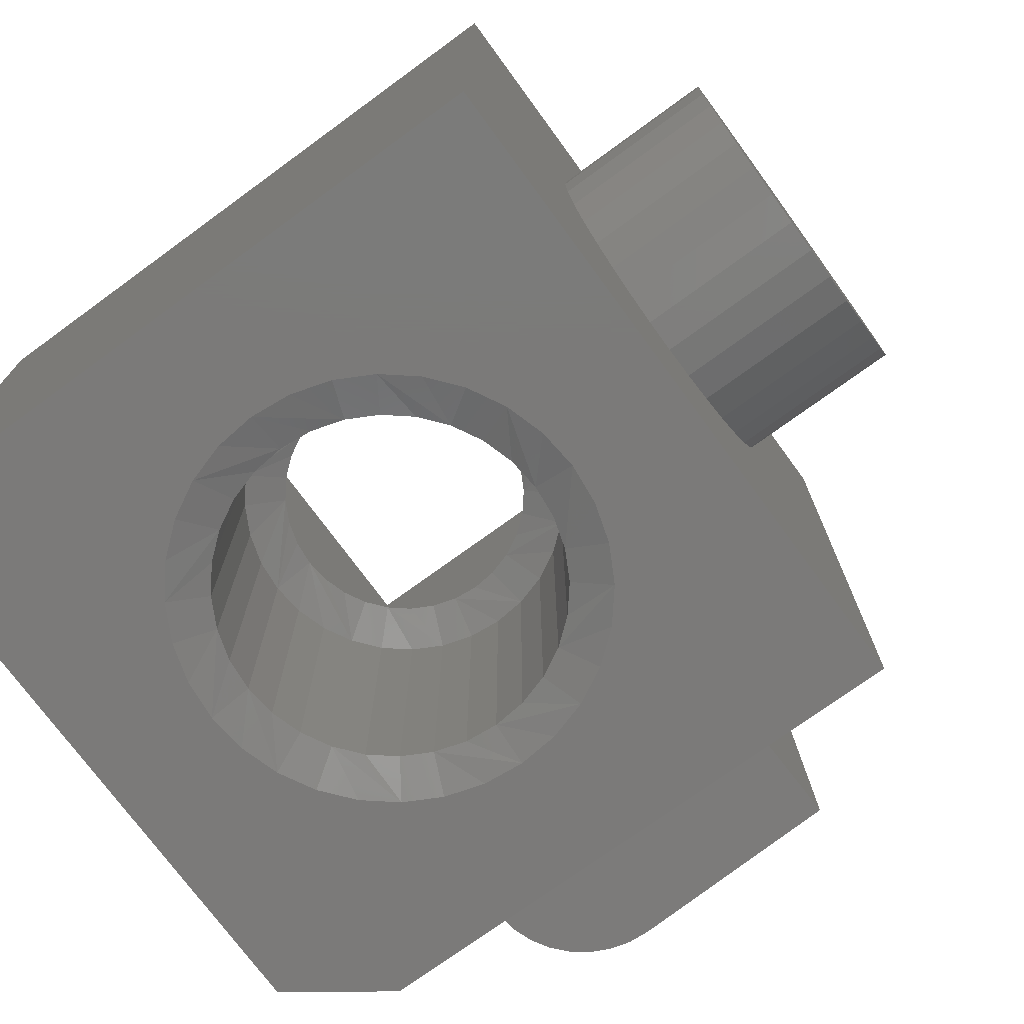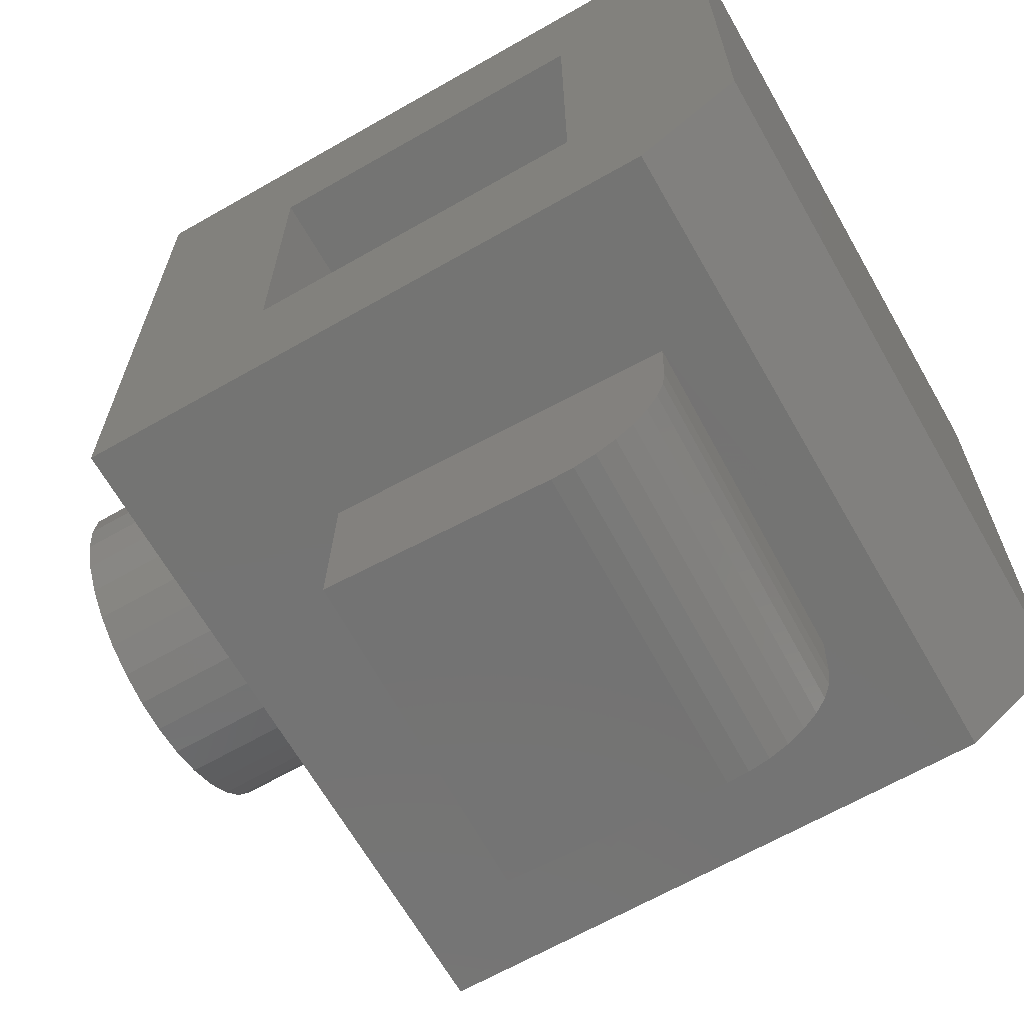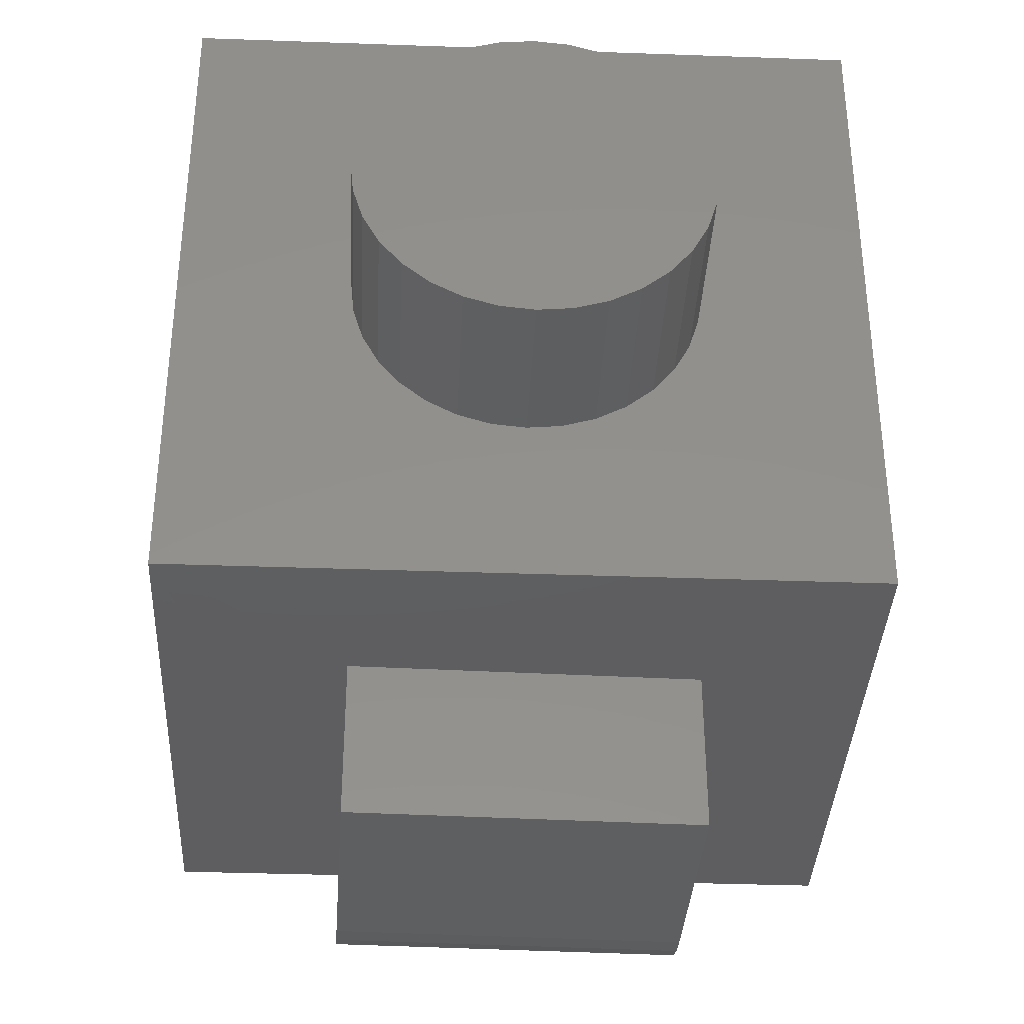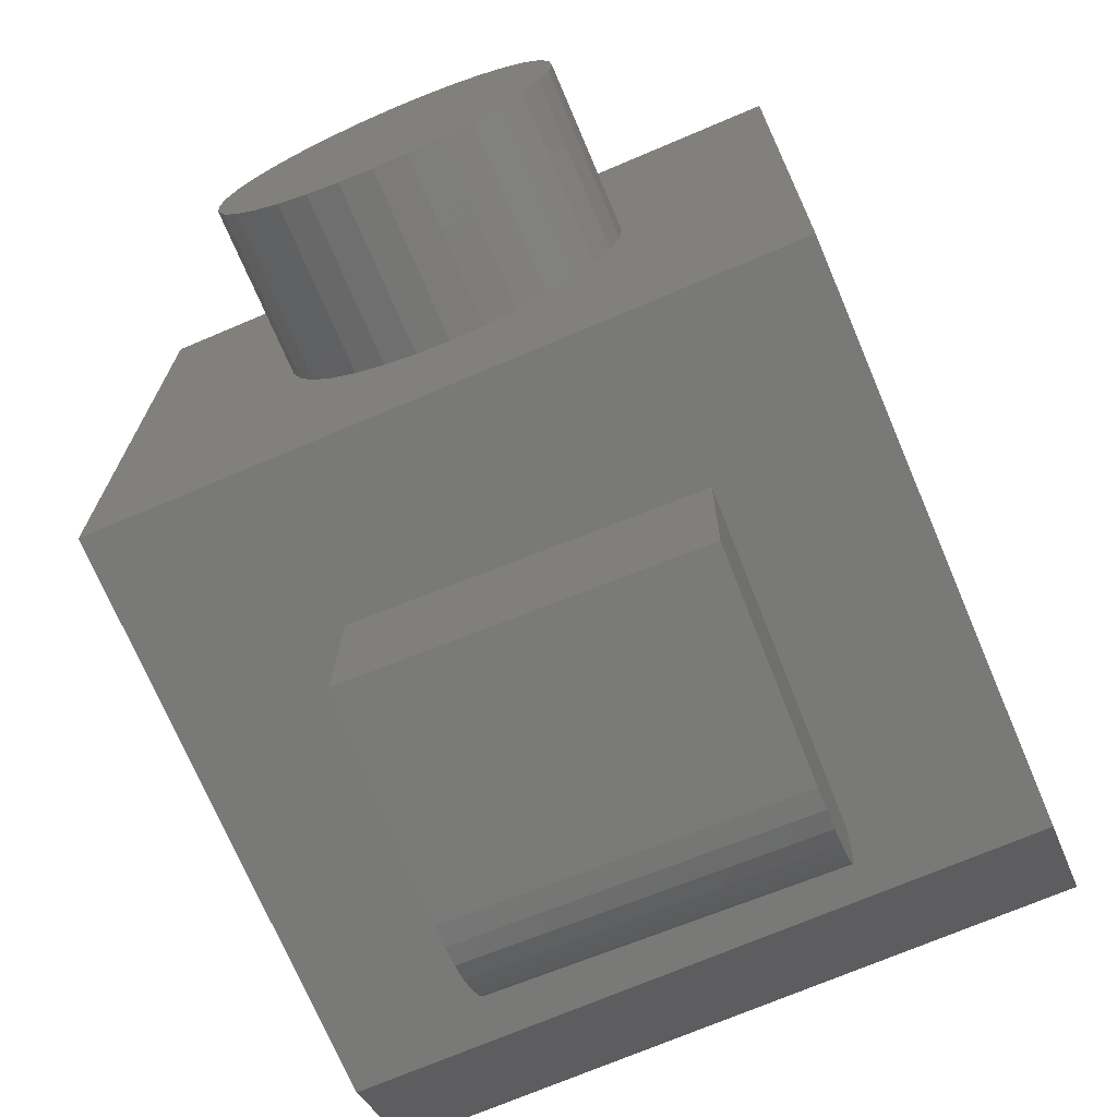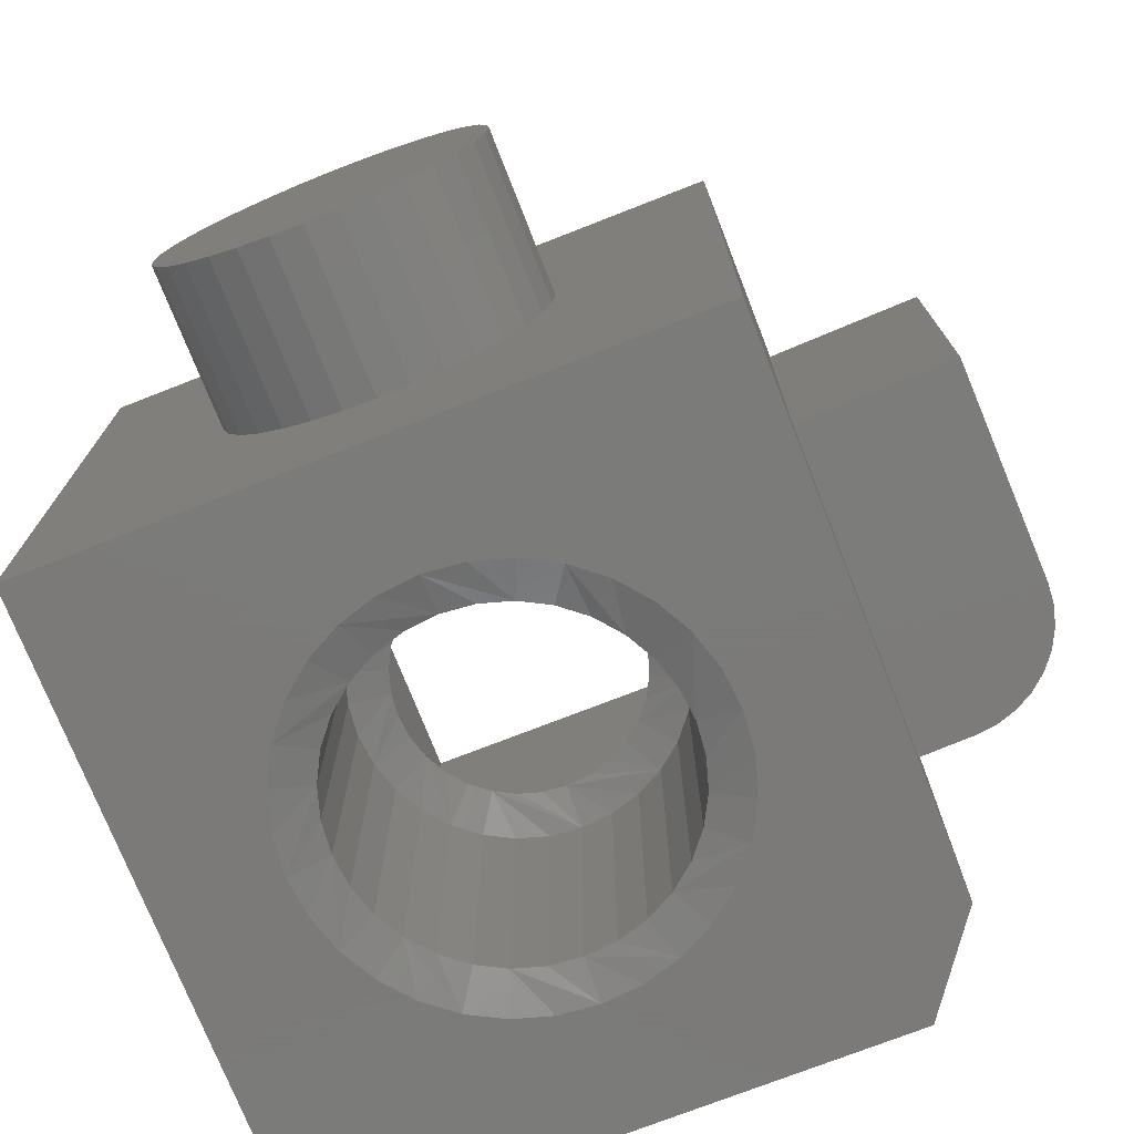
<metadata>
{"format":"stl","ext":"stl","renderer":"f3d","projection":"perspective","resolution":1024,"background":"white","views":[{"elev":-73.7,"azim":36.1,"up":"+Y"},{"elev":-66.1,"azim":-150.2,"up":"+Z"},{"elev":-36.3,"azim":87.3,"up":"+Z"},{"elev":-71.9,"azim":113.0,"up":"+Z"},{"elev":-73.9,"azim":111.4,"up":"+Y"}]}
</metadata>
<code>
# stl→obj: 234 verts, 468 faces
v -0.5625 -0.375 0.5625
v -0.1875 -0.375 0.5625
v -0.3452 -0.375 0.5149
v -0.373 -0.375 0.5176
v -0.4008 -0.375 0.5149
v -0.4276 -0.375 0.5067
v -0.4522 -0.375 0.4936
v -0.4739 -0.375 0.4758
v -0.4916 -0.375 0.4542
v -0.5048 -0.375 0.4296
v -0.5129 -0.375 0.4028
v -0.5156 -0.375 0.375
v -0.5129 -0.375 0.3472
v -0.5625 -0.375 0.1875
v -0.1875 -0.375 0.1875
v -0.373 -0.375 0.2324
v -0.3452 -0.375 0.2351
v -0.3185 -0.375 0.2433
v -0.2938 -0.375 0.2564
v -0.2722 -0.375 0.2742
v -0.2545 -0.375 0.2958
v -0.2413 -0.375 0.3204
v -0.2332 -0.375 0.3472
v -0.2304 -0.375 0.375
v -0.2332 -0.375 0.4028
v -0.2413 -0.375 0.4296
v -0.2545 -0.375 0.4542
v -0.2722 -0.375 0.4758
v -0.2938 -0.375 0.4936
v -0.3185 -0.375 0.5067
v -0.5048 -0.375 0.3204
v -0.4916 -0.375 0.2958
v -0.4739 -0.375 0.2742
v -0.4522 -0.375 0.2564
v -0.4276 -0.375 0.2433
v -0.4008 -0.375 0.2351
v -0.75 5.311e-34 0.07812
v -0.75 5.099e-33 0.75
v -0.5625 3.081e-33 0.5625
v -0.5625 2.082e-17 0.1875
v -0.6406 1.214e-17 -6.697e-18
v 4.592e-17 8.327e-17 0.75
v -0.1875 -2.082e-17 0.5625
v 0 8.327e-17 -4.592e-17
v -0.1875 5.007e-33 0.1875
v -0.4783 -0.3906 0.2175
v -0.4455 -0.3906 0.1999
v -0.5306 -0.3906 0.2697
v -0.373 -0.3906 0.1855
v -0.3361 -0.3906 0.1892
v -0.2678 -0.3906 0.2175
v -0.239 -0.3906 0.241
v -0.198 -0.3906 0.3025
v -0.1872 -0.3906 0.338
v -0.1836 -0.3906 0.375
v -0.5625 -0.3906 0.375
v -0.5589 -0.3906 0.338
v -0.5481 -0.3906 0.3025
v -0.507 -0.3906 0.241
v -0.41 -0.3906 0.1892
v -0.3005 -0.3906 0.1999
v -0.2155 -0.3906 0.2697
v -0.2678 -0.3906 0.5325
v -0.3005 -0.3906 0.5501
v -0.2155 -0.3906 0.4803
v -0.373 -0.3906 0.5645
v -0.41 -0.3906 0.5608
v -0.4783 -0.3906 0.5325
v -0.507 -0.3906 0.509
v -0.5481 -0.3906 0.4475
v -0.5589 -0.3906 0.412
v -0.1872 -0.3906 0.412
v -0.198 -0.3906 0.4475
v -0.239 -0.3906 0.509
v -0.3361 -0.3906 0.5608
v -0.4455 -0.3906 0.5501
v -0.5306 -0.3906 0.4803
v -0.433 -0.1844 -0.1844
v -0.1831 -0.1783 -0.1782
v -0.4238 -0.5593 -0.1842
v -0.1739 -0.5532 -0.178
v -0.5518 -0.5624 -0.06226
v -0.5533 -0.5624 0.0002259
v -0.561 -0.1875 -0.06248
v -0.5625 -0.1875 0
v -0.1783 -0.5532 -2.429e-17
v -0.5488 -0.5623 -0.08658
v -0.5411 -0.5622 -0.1098
v -0.529 -0.5619 -0.1312
v -0.513 -0.5615 -0.1497
v -0.4937 -0.561 -0.1648
v -0.4718 -0.5605 -0.1758
v -0.4482 -0.5599 -0.1823
v -0.1875 -0.1783 -2.949e-17
v -0.4574 -0.185 -0.1826
v -0.481 -0.1856 -0.176
v -0.5029 -0.1861 -0.165
v -0.5222 -0.1866 -0.1499
v -0.5382 -0.187 -0.1314
v -0.5503 -0.1873 -0.1101
v -0.558 -0.1874 -0.0868
v -0.6406 -0.75 -6.697e-18
v 1.11e-16 -0.75 -4.592e-17
v 5.71e-17 -0.41 0.1892
v 6.171e-17 -0.4455 0.1999
v 6.642e-17 -0.4783 0.2175
v 7.105e-17 -0.507 0.241
v 7.542e-17 -0.5306 0.2697
v 7.937e-17 -0.5481 0.3025
v 8.274e-17 -0.5589 0.338
v -1.932e-33 -0.5625 0.375
v 1.569e-16 -0.75 0.75
v 0 -0.1836 0.375
v 4.148e-17 -0.1872 0.338
v 4.05e-17 -0.198 0.3025
v 4.044e-17 -0.2155 0.2697
v 4.13e-17 -0.239 0.241
v 4.304e-17 -0.2678 0.2175
v 4.561e-17 -0.3005 0.1999
v 4.889e-17 -0.3361 0.1892
v 5.277e-17 -0.373 0.1855
v 7.986e-17 -0.41 0.5608
v 7.598e-17 -0.373 0.5645
v 7.165e-17 -0.3361 0.5608
v 6.705e-17 -0.3005 0.5501
v 6.234e-17 -0.2678 0.5325
v 5.771e-17 -0.239 0.509
v 5.333e-17 -0.2155 0.4803
v 4.938e-17 -0.198 0.4475
v 4.601e-17 -0.1872 0.412
v 8.727e-17 -0.5589 0.412
v 8.825e-17 -0.5481 0.4475
v 8.831e-17 -0.5306 0.4803
v 8.745e-17 -0.507 0.509
v 8.571e-17 -0.4783 0.5325
v 8.315e-17 -0.4455 0.5501
v 0.1875 -0.1836 0.375
v 0.1875 -0.1872 0.338
v 0.1875 -0.198 0.3025
v 0.1875 -0.2155 0.2697
v 0.1875 -0.239 0.241
v 0.1875 -0.2678 0.2175
v 0.1875 -0.3005 0.1999
v 0.1875 -0.3361 0.1892
v 0.1875 -0.373 0.1855
v 0.1875 -0.41 0.1892
v 0.1875 -0.4455 0.1999
v 0.1875 -0.4783 0.2175
v 0.1875 -0.507 0.241
v 0.1875 -0.5306 0.2697
v 0.1875 -0.5481 0.3025
v 0.1875 -0.5589 0.338
v 0.1875 -0.5625 0.375
v 0.1875 -0.5589 0.412
v 0.1875 -0.5481 0.4475
v 0.1875 -0.5306 0.4803
v 0.1875 -0.507 0.509
v 0.1875 -0.4783 0.5325
v 0.1875 -0.4455 0.5501
v 0.1875 -0.41 0.5608
v 0.1875 -0.373 0.5645
v 0.1875 -0.3361 0.5608
v 0.1875 -0.3005 0.5501
v 0.1875 -0.2678 0.5325
v 0.1875 -0.239 0.509
v 0.1875 -0.2155 0.4803
v 0.1875 -0.198 0.4475
v 0.1875 -0.1872 0.412
v -0.3361 -0.7344 0.1892
v -0.3005 -0.7344 0.1999
v -0.2678 -0.7344 0.2175
v -0.239 -0.7344 0.241
v -0.2155 -0.7344 0.2697
v -0.198 -0.7344 0.3025
v -0.1872 -0.7344 0.338
v -0.1836 -0.7344 0.375
v -0.373 -0.7344 0.1855
v -0.41 -0.7344 0.1892
v -0.4455 -0.7344 0.1999
v -0.4783 -0.7344 0.2175
v -0.507 -0.7344 0.241
v -0.5306 -0.7344 0.2697
v -0.5481 -0.7344 0.3025
v -0.5589 -0.7344 0.338
v -0.5625 -0.7344 0.375
v -0.41 -0.7344 0.5608
v -0.4455 -0.7344 0.5501
v -0.4783 -0.7344 0.5325
v -0.507 -0.7344 0.509
v -0.5306 -0.7344 0.4803
v -0.5481 -0.7344 0.4475
v -0.5589 -0.7344 0.412
v -0.373 -0.7344 0.5645
v -0.3361 -0.7344 0.5608
v -0.3005 -0.7344 0.5501
v -0.2678 -0.7344 0.5325
v -0.239 -0.7344 0.509
v -0.2155 -0.7344 0.4803
v -0.198 -0.7344 0.4475
v -0.1872 -0.7344 0.412
v -0.75 -0.75 0.75
v -0.75 -0.75 0.07812
v -0.6048 -0.75 0.4211
v -0.5914 -0.75 0.4654
v -0.5695 -0.75 0.5063
v -0.5401 -0.75 0.5421
v -0.5043 -0.75 0.5715
v -0.4635 -0.75 0.5934
v -0.4191 -0.75 0.6068
v -0.373 -0.75 0.6113
v -0.373 -0.75 0.1387
v -0.4191 -0.75 0.1432
v -0.4635 -0.75 0.1566
v -0.5043 -0.75 0.1785
v -0.5402 -0.75 0.2079
v -0.5695 -0.75 0.2437
v -0.5914 -0.75 0.2846
v -0.6048 -0.75 0.3289
v -0.6094 -0.75 0.375
v -0.1412 -0.75 0.4211
v -0.1367 -0.75 0.375
v -0.1412 -0.75 0.3289
v -0.1547 -0.75 0.2846
v -0.1765 -0.75 0.2437
v -0.2059 -0.75 0.2079
v -0.2417 -0.75 0.1785
v -0.2826 -0.75 0.1566
v -0.3269 -0.75 0.1432
v -0.3269 -0.75 0.6068
v -0.2826 -0.75 0.5934
v -0.2417 -0.75 0.5715
v -0.2059 -0.75 0.5421
v -0.1765 -0.75 0.5063
v -0.1547 -0.75 0.4654
f 1 2 3
f 1 3 4
f 1 4 5
f 1 5 6
f 1 6 7
f 1 7 8
f 1 8 9
f 1 9 10
f 1 10 11
f 1 11 12
f 1 12 13
f 1 13 14
f 15 14 16
f 15 16 17
f 15 17 18
f 15 18 19
f 15 19 20
f 15 20 21
f 15 21 22
f 15 22 23
f 2 15 23
f 2 23 24
f 2 24 25
f 2 25 26
f 2 26 27
f 2 27 28
f 2 28 29
f 2 29 30
f 2 30 3
f 14 13 31
f 14 31 32
f 14 32 33
f 14 33 34
f 14 34 35
f 14 35 36
f 14 36 16
f 37 38 39
f 37 39 40
f 37 40 41
f 42 39 38
f 39 42 43
f 43 42 44
f 43 44 45
f 45 44 41
f 45 41 40
f 46 47 33
f 31 48 32
f 48 31 13
f 49 50 36
f 34 47 35
f 34 33 47
f 51 52 18
f 16 50 17
f 16 36 50
f 53 54 21
f 19 52 20
f 19 18 52
f 55 24 23
f 55 23 22
f 55 22 21
f 55 21 54
f 12 56 57
f 12 57 58
f 12 58 48
f 12 48 13
f 46 33 59
f 59 33 32
f 59 32 48
f 49 36 60
f 60 36 35
f 60 35 47
f 51 18 61
f 61 18 17
f 61 17 50
f 53 21 62
f 62 21 20
f 62 20 52
f 63 64 28
f 26 65 27
f 65 26 25
f 66 67 3
f 29 64 30
f 29 28 64
f 68 69 6
f 4 67 5
f 4 3 67
f 70 71 9
f 7 69 8
f 7 6 69
f 56 12 11
f 56 11 10
f 56 10 9
f 56 9 71
f 24 55 72
f 24 72 73
f 24 73 65
f 24 65 25
f 63 28 74
f 74 28 27
f 74 27 65
f 66 3 75
f 75 3 30
f 75 30 64
f 68 6 76
f 76 6 5
f 76 5 67
f 70 9 77
f 77 9 8
f 77 8 69
f 43 45 2
f 2 45 15
f 39 43 1
f 1 43 2
f 40 39 14
f 14 39 1
f 45 40 15
f 15 40 14
f 78 79 80
f 80 79 81
f 82 83 84
f 84 83 85
f 86 83 82
f 86 82 87
f 86 87 88
f 86 88 89
f 86 89 90
f 86 90 91
f 86 91 92
f 86 92 93
f 86 93 80
f 86 80 81
f 94 79 78
f 94 78 95
f 94 95 96
f 94 96 97
f 94 97 98
f 94 98 99
f 94 99 100
f 94 100 101
f 94 101 84
f 94 84 85
f 82 84 87
f 87 84 101
f 87 101 88
f 88 101 100
f 88 100 89
f 89 100 99
f 89 99 90
f 90 99 98
f 90 98 91
f 91 98 97
f 91 97 92
f 92 97 96
f 92 96 93
f 93 96 95
f 93 95 80
f 80 95 78
f 79 94 81
f 81 94 86
f 44 94 41
f 41 94 85
f 41 85 102
f 102 85 83
f 102 83 103
f 103 83 86
f 103 86 44
f 44 86 94
f 103 44 104
f 103 104 105
f 103 105 106
f 103 106 107
f 103 107 108
f 103 108 109
f 103 109 110
f 103 110 111
f 103 111 112
f 44 42 113
f 44 113 114
f 44 114 115
f 44 115 116
f 44 116 117
f 44 117 118
f 44 118 119
f 44 119 120
f 44 120 121
f 44 121 104
f 42 122 123
f 42 123 124
f 42 124 125
f 42 125 126
f 42 126 127
f 42 127 128
f 42 128 129
f 42 129 130
f 42 130 113
f 112 111 131
f 112 131 132
f 112 132 133
f 112 133 134
f 112 134 135
f 112 135 136
f 112 136 122
f 112 122 42
f 113 137 114
f 114 137 138
f 114 138 115
f 115 138 139
f 115 139 116
f 116 139 140
f 116 140 117
f 117 140 141
f 117 141 118
f 118 141 142
f 118 142 119
f 119 142 143
f 119 143 120
f 120 143 144
f 120 144 121
f 121 144 145
f 121 145 104
f 104 145 146
f 104 146 105
f 105 146 147
f 105 147 106
f 106 147 148
f 106 148 107
f 107 148 149
f 107 149 108
f 108 149 150
f 108 150 109
f 109 150 151
f 109 151 110
f 110 151 152
f 110 152 111
f 111 152 153
f 111 153 131
f 131 153 154
f 131 154 132
f 132 154 155
f 132 155 133
f 133 155 156
f 133 156 134
f 134 156 157
f 134 157 135
f 135 157 158
f 135 158 136
f 136 158 159
f 136 159 122
f 122 159 160
f 122 160 123
f 123 160 161
f 123 161 124
f 124 161 162
f 124 162 125
f 125 162 163
f 125 163 126
f 126 163 164
f 126 164 127
f 127 164 165
f 127 165 128
f 128 165 166
f 128 166 129
f 129 166 167
f 129 167 130
f 130 167 168
f 130 168 113
f 113 168 137
f 160 162 161
f 162 160 159
f 162 159 163
f 143 146 144
f 144 146 145
f 163 159 164
f 164 159 158
f 164 158 165
f 165 158 157
f 165 157 166
f 166 157 156
f 166 156 167
f 167 156 155
f 167 155 168
f 168 155 154
f 168 154 137
f 137 154 153
f 137 153 138
f 138 153 152
f 138 152 139
f 139 152 151
f 139 151 140
f 140 151 150
f 140 150 141
f 141 150 149
f 141 149 142
f 142 149 148
f 142 148 143
f 143 148 147
f 143 147 146
f 49 169 50
f 50 169 170
f 50 170 61
f 61 170 171
f 61 171 51
f 51 171 172
f 51 172 52
f 52 172 173
f 52 173 62
f 62 173 174
f 62 174 53
f 53 174 175
f 53 175 54
f 54 175 176
f 54 176 55
f 169 49 177
f 177 49 60
f 177 60 178
f 178 60 47
f 178 47 179
f 179 47 46
f 179 46 180
f 180 46 59
f 180 59 181
f 181 59 48
f 181 48 182
f 182 48 58
f 182 58 183
f 183 58 57
f 183 57 184
f 184 57 56
f 184 56 185
f 66 186 67
f 67 186 187
f 67 187 76
f 76 187 188
f 76 188 68
f 68 188 189
f 68 189 69
f 69 189 190
f 69 190 77
f 77 190 191
f 77 191 70
f 70 191 192
f 70 192 71
f 71 192 185
f 71 185 56
f 186 66 193
f 193 66 75
f 193 75 194
f 194 75 64
f 194 64 195
f 195 64 63
f 195 63 196
f 196 63 74
f 196 74 197
f 197 74 65
f 197 65 198
f 198 65 73
f 198 73 199
f 199 73 72
f 199 72 200
f 200 72 55
f 200 55 176
f 201 202 203
f 201 203 204
f 201 204 205
f 201 205 206
f 201 206 207
f 201 207 208
f 201 208 209
f 201 209 210
f 201 210 112
f 202 102 103
f 202 103 211
f 202 211 212
f 202 212 213
f 202 213 214
f 202 214 215
f 202 215 216
f 202 216 217
f 202 217 218
f 202 218 219
f 202 219 203
f 103 220 221
f 103 221 222
f 103 222 223
f 103 223 224
f 103 224 225
f 103 225 226
f 103 226 227
f 103 227 228
f 103 228 211
f 112 210 229
f 112 229 230
f 112 230 231
f 112 231 232
f 112 232 233
f 112 233 234
f 112 234 220
f 112 220 103
f 215 214 182
f 184 217 183
f 212 211 179
f 181 214 180
f 181 182 214
f 225 224 171
f 169 227 170
f 169 177 227
f 172 224 173
f 172 171 224
f 178 179 211
f 177 178 211
f 177 211 228
f 228 227 177
f 185 219 218
f 185 218 217
f 185 217 184
f 221 176 175
f 221 175 174
f 221 174 222
f 215 182 216
f 216 182 183
f 216 183 217
f 212 179 213
f 213 179 180
f 213 180 214
f 225 171 226
f 226 171 170
f 226 170 227
f 222 174 223
f 223 174 173
f 223 173 224
f 232 231 198
f 200 234 199
f 229 210 195
f 197 231 196
f 197 198 231
f 206 205 188
f 186 208 187
f 186 193 208
f 189 205 190
f 189 188 205
f 194 195 210
f 193 194 210
f 193 210 209
f 209 208 193
f 176 221 220
f 176 220 234
f 176 234 200
f 219 185 192
f 219 192 191
f 219 191 203
f 232 198 233
f 233 198 199
f 233 199 234
f 229 195 230
f 230 195 196
f 230 196 231
f 206 188 207
f 207 188 187
f 207 187 208
f 203 191 204
f 204 191 190
f 204 190 205
f 38 37 201
f 201 37 202
f 202 37 102
f 102 37 41
f 42 38 112
f 112 38 201

</code>
